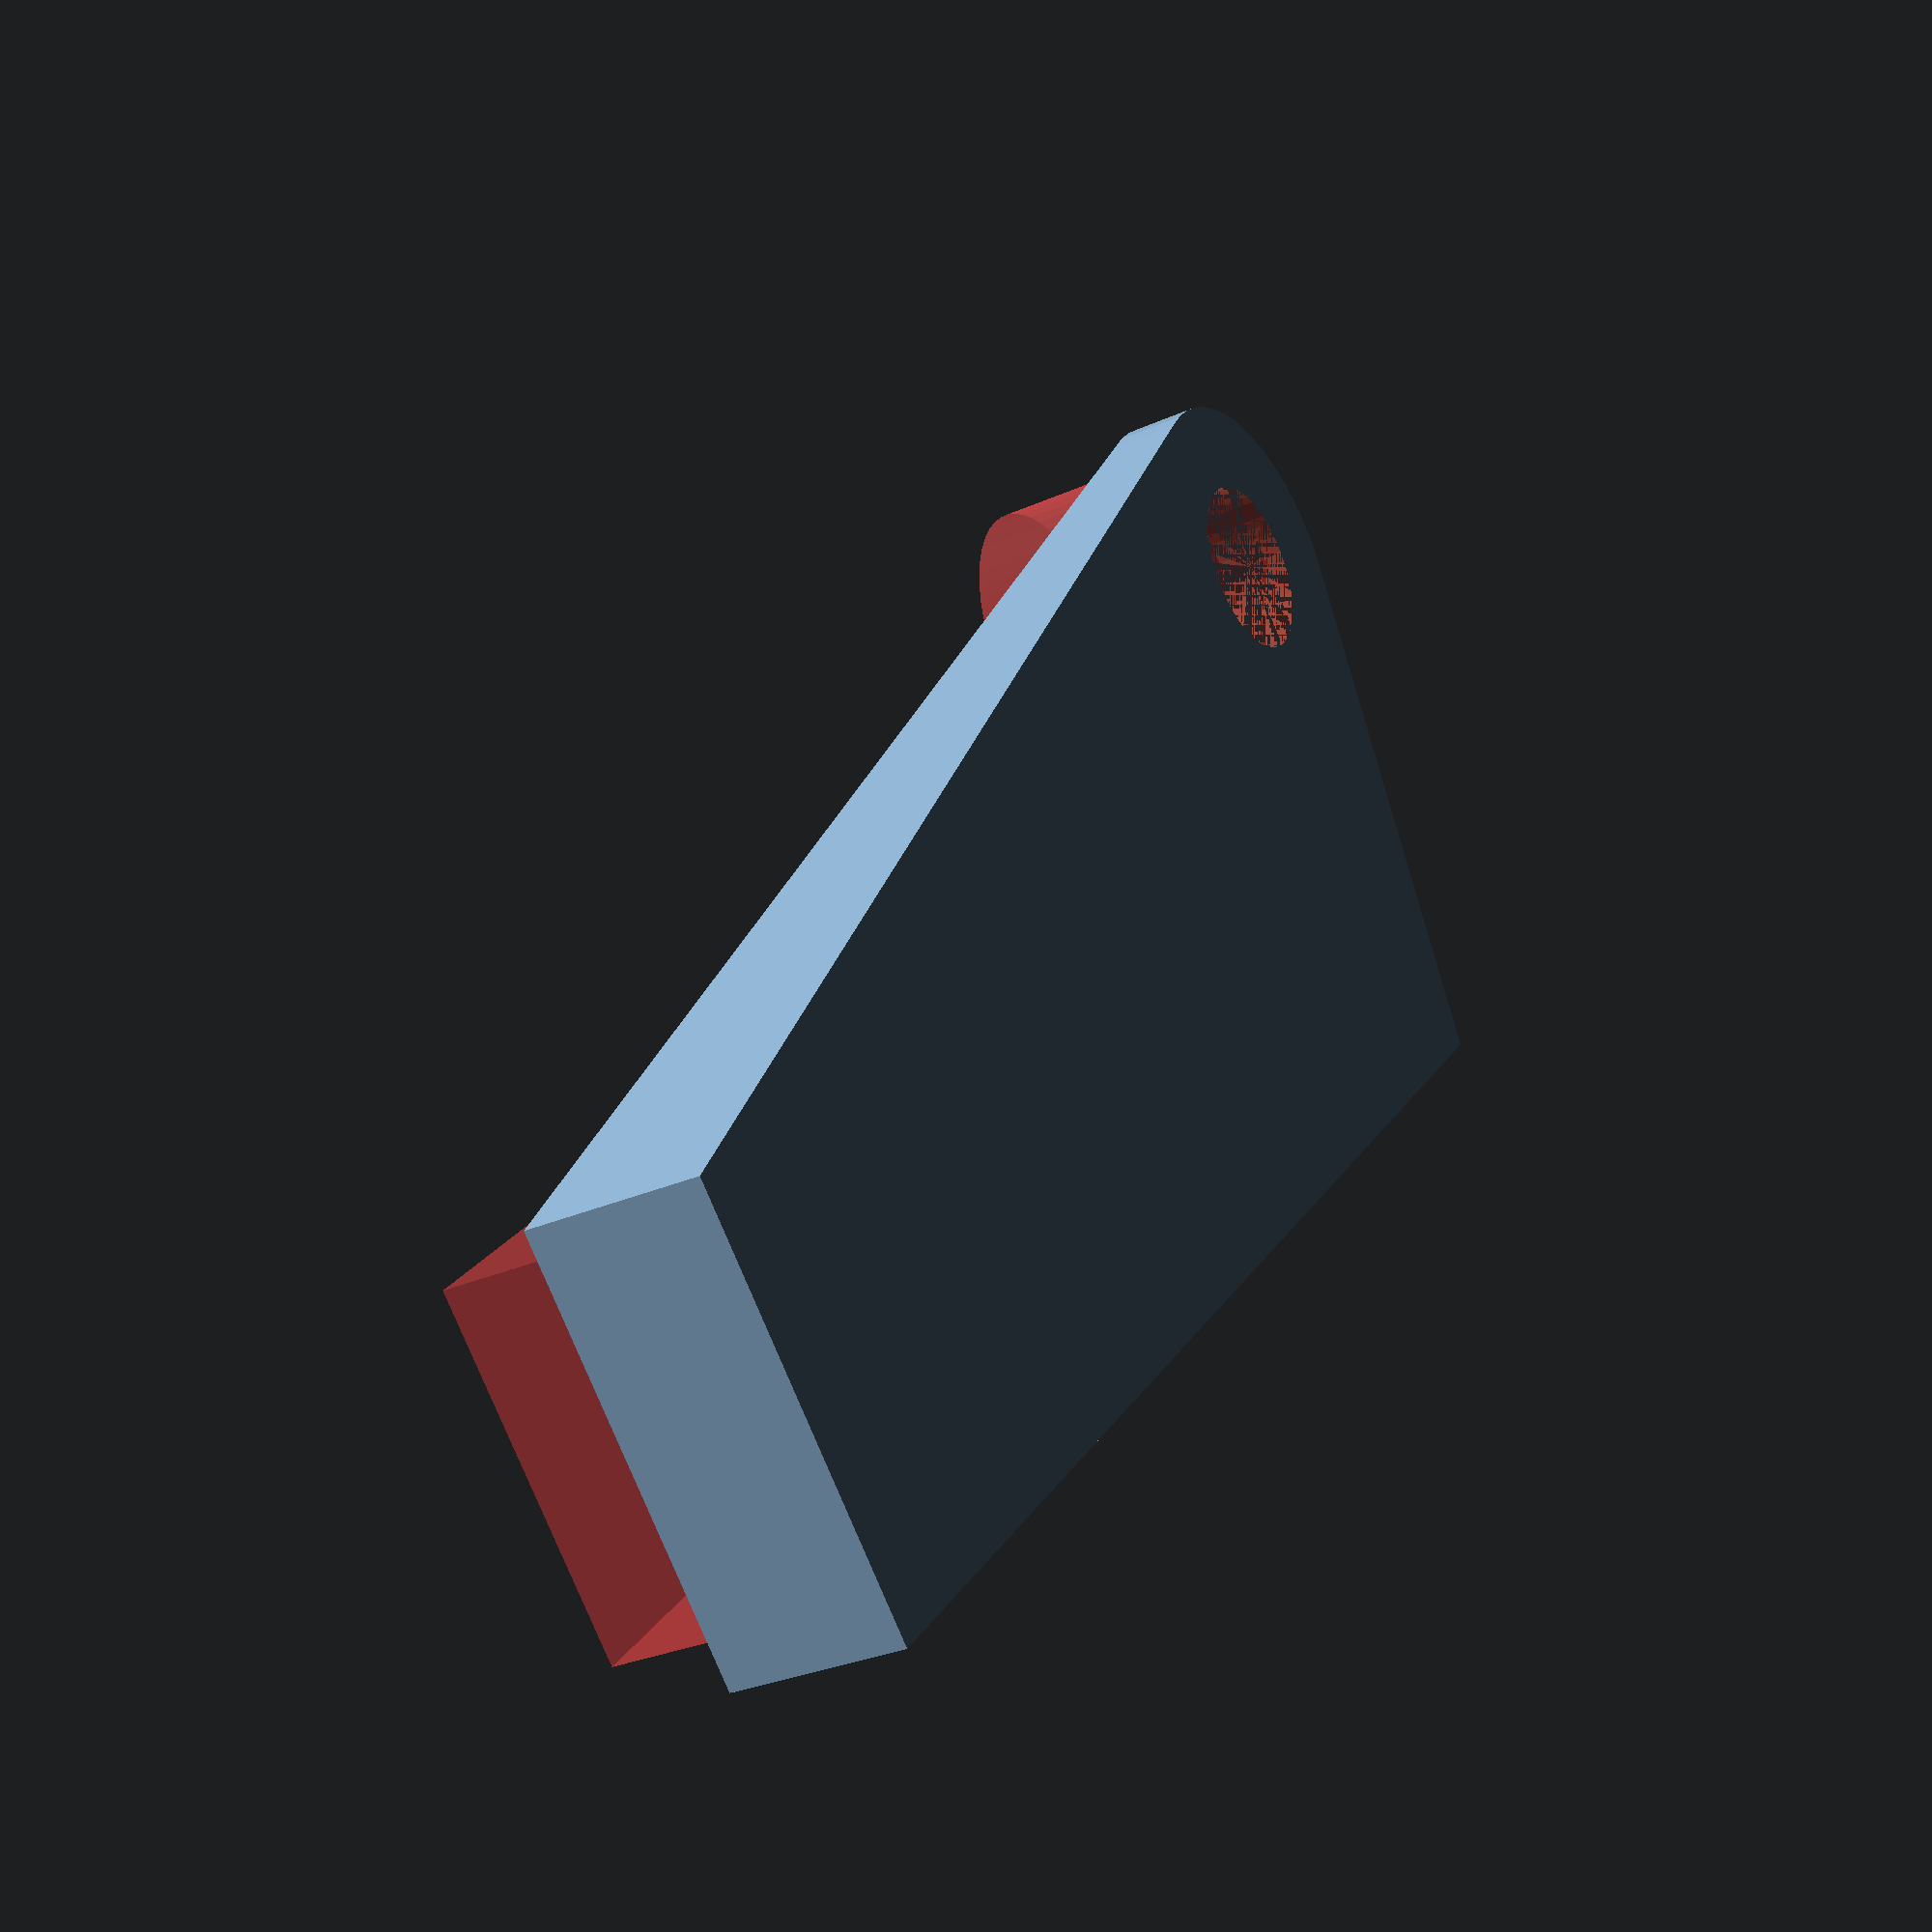
<openscad>
INSERT_WIDTH = 10;
INSERT_LENGTH = 40;
INSERT_DEPTH = 1.5;

WIDTH = INSERT_WIDTH + 2;
LENGTH = INSERT_LENGTH + 2;
HEIGHT = 5;

MOUNT_TAB_DIA = 10;
MOUNT_TAB_THICKNESS = 2;

HOLE_HEAD_DIA = 8;
HOLE_DIA = 5;
HOLE_OFFSET_X = -10;
HOLE_OFFSET_Y = -20;

$fn = 50;

difference() {
  union() {
    hull() {
      translate([HOLE_OFFSET_X, HOLE_OFFSET_Y, 0])
      cylinder(d = MOUNT_TAB_DIA, h = MOUNT_TAB_THICKNESS);

      translate([-WIDTH/2, -LENGTH/2, 0])
      cube([WIDTH, LENGTH, HEIGHT]);
    }
  }

  #translate([HOLE_OFFSET_X, HOLE_OFFSET_Y, 0]) {
    cylinder(d = HOLE_DIA, h = HEIGHT);
    translate([0, 0, MOUNT_TAB_THICKNESS])
    cylinder(d = HOLE_HEAD_DIA, h = HEIGHT);
  }

  #translate([-INSERT_WIDTH/2, -INSERT_LENGTH/2, HEIGHT - INSERT_DEPTH])
  cube([INSERT_WIDTH, INSERT_LENGTH, HEIGHT]);

}

</openscad>
<views>
elev=209.9 azim=314.8 roll=56.7 proj=p view=wireframe
</views>
